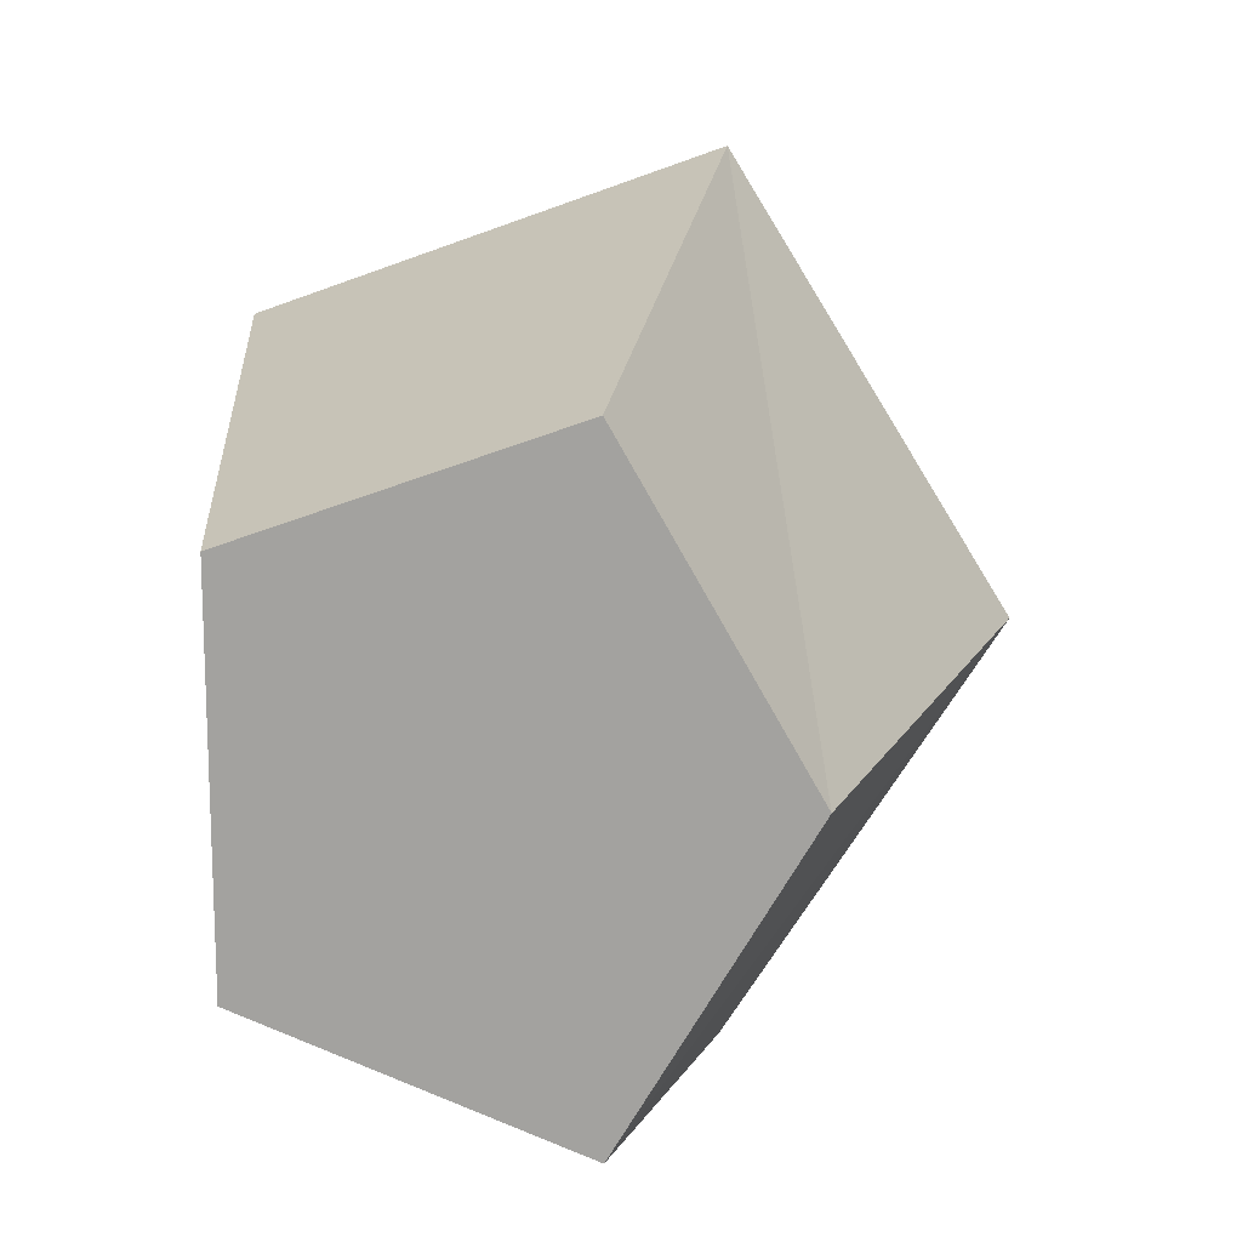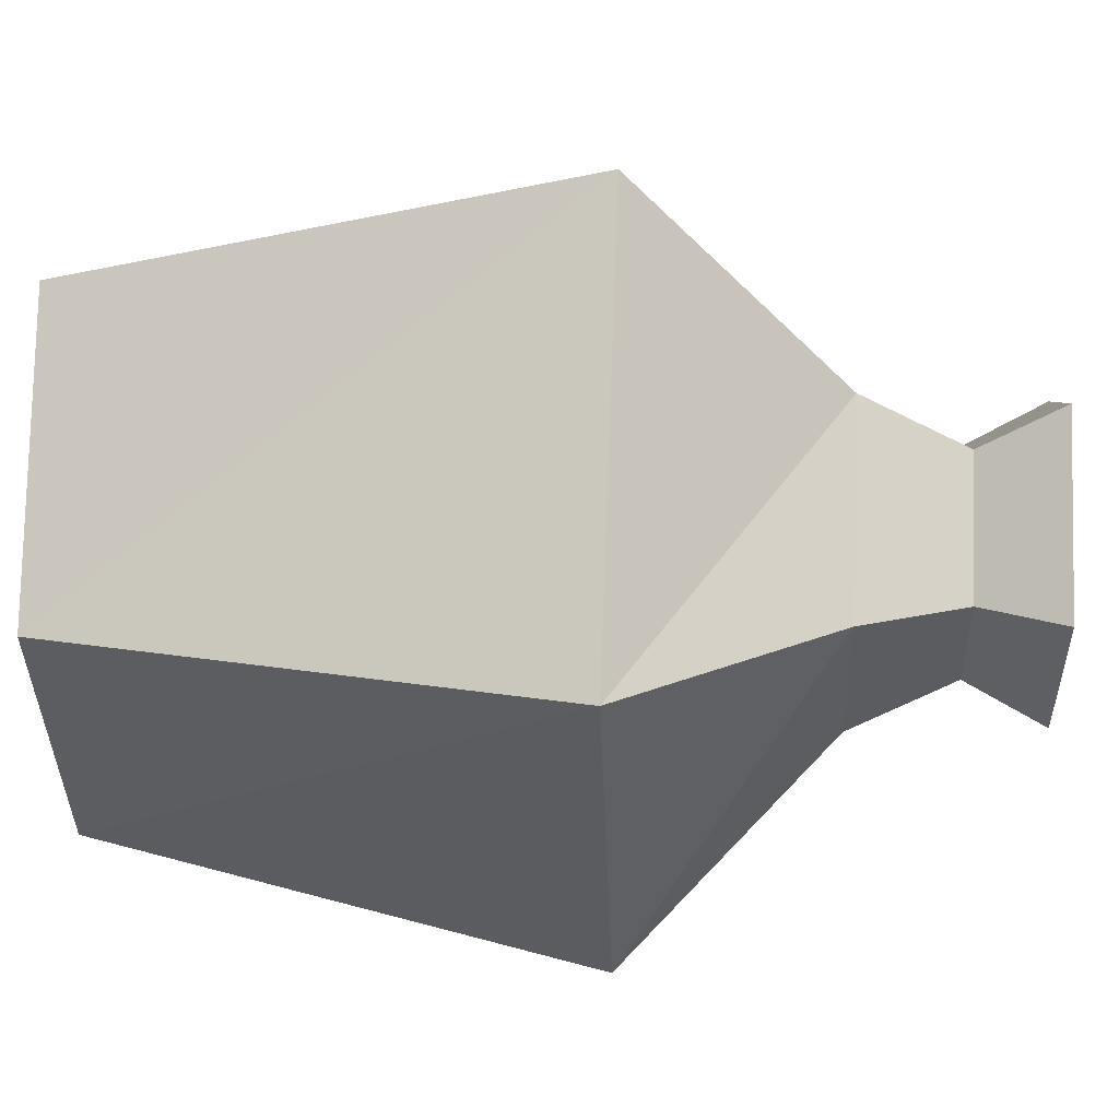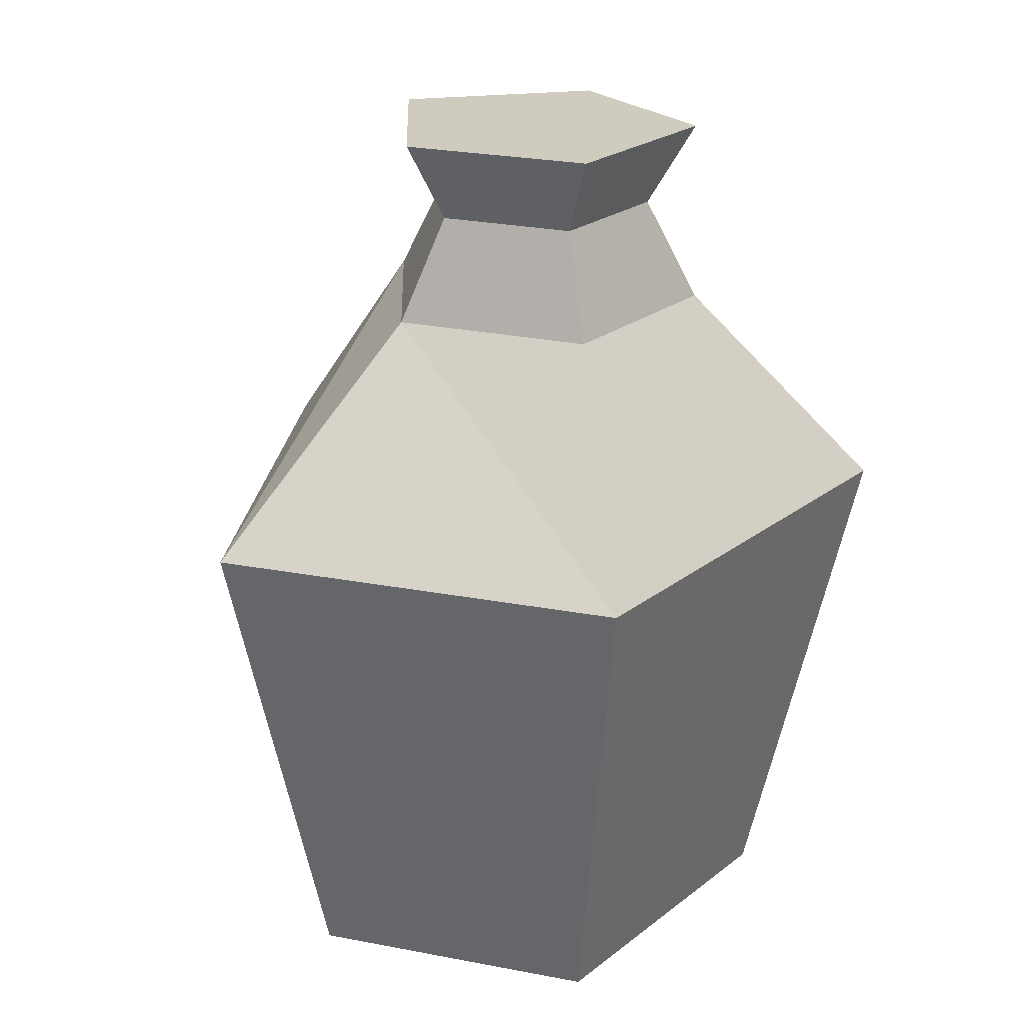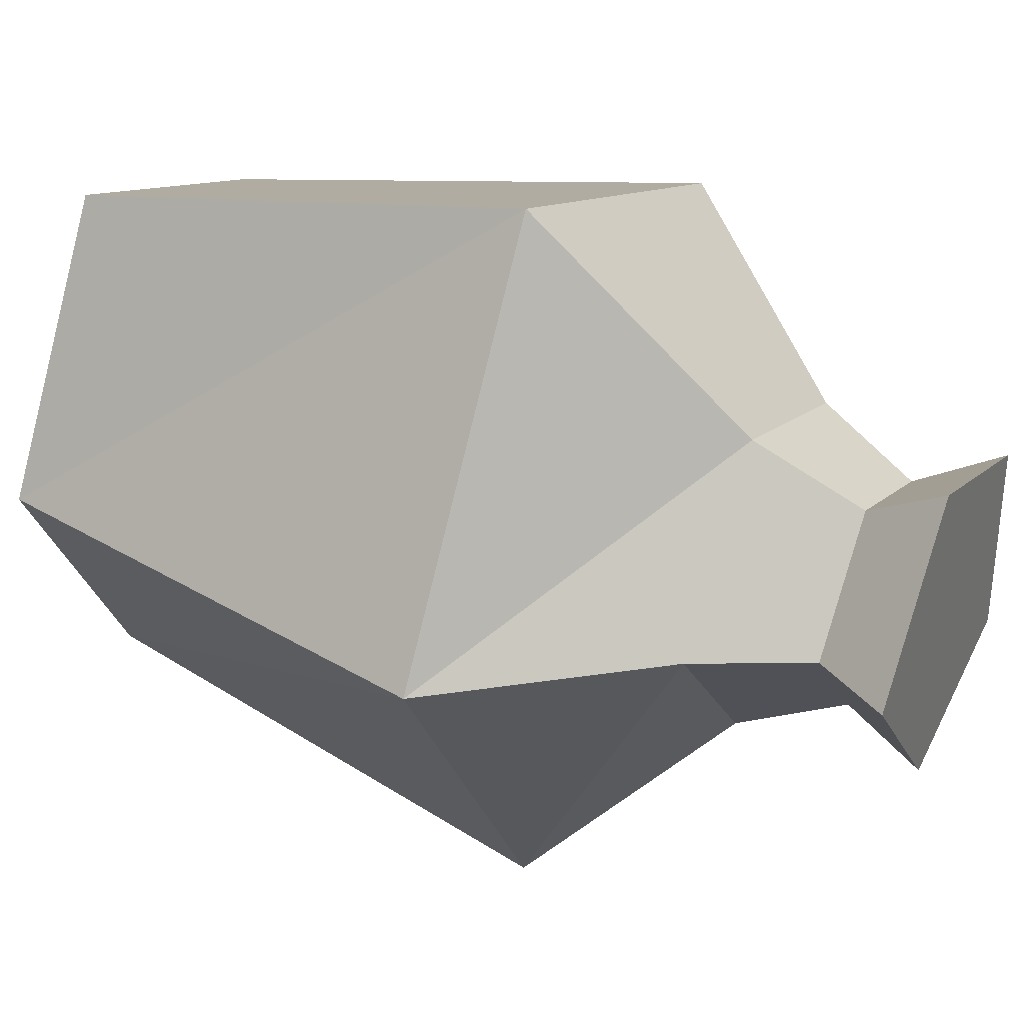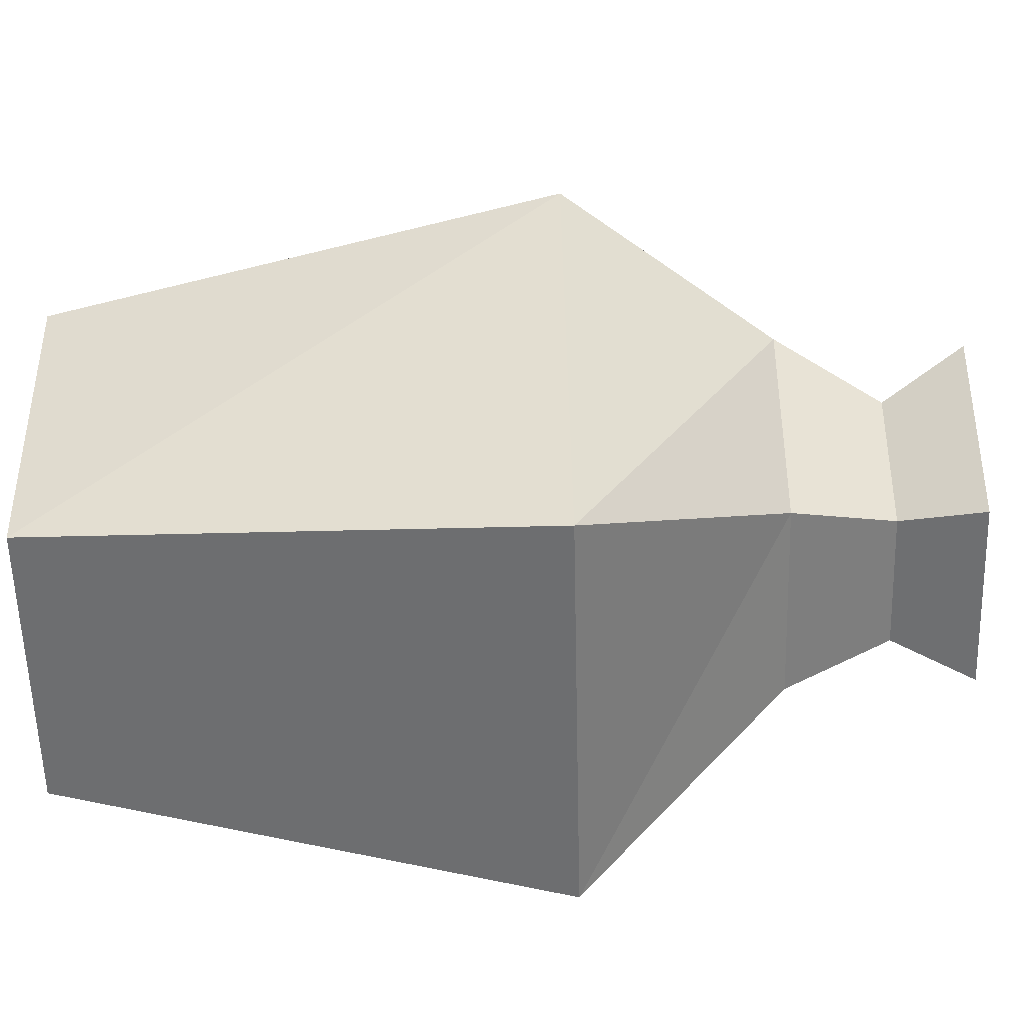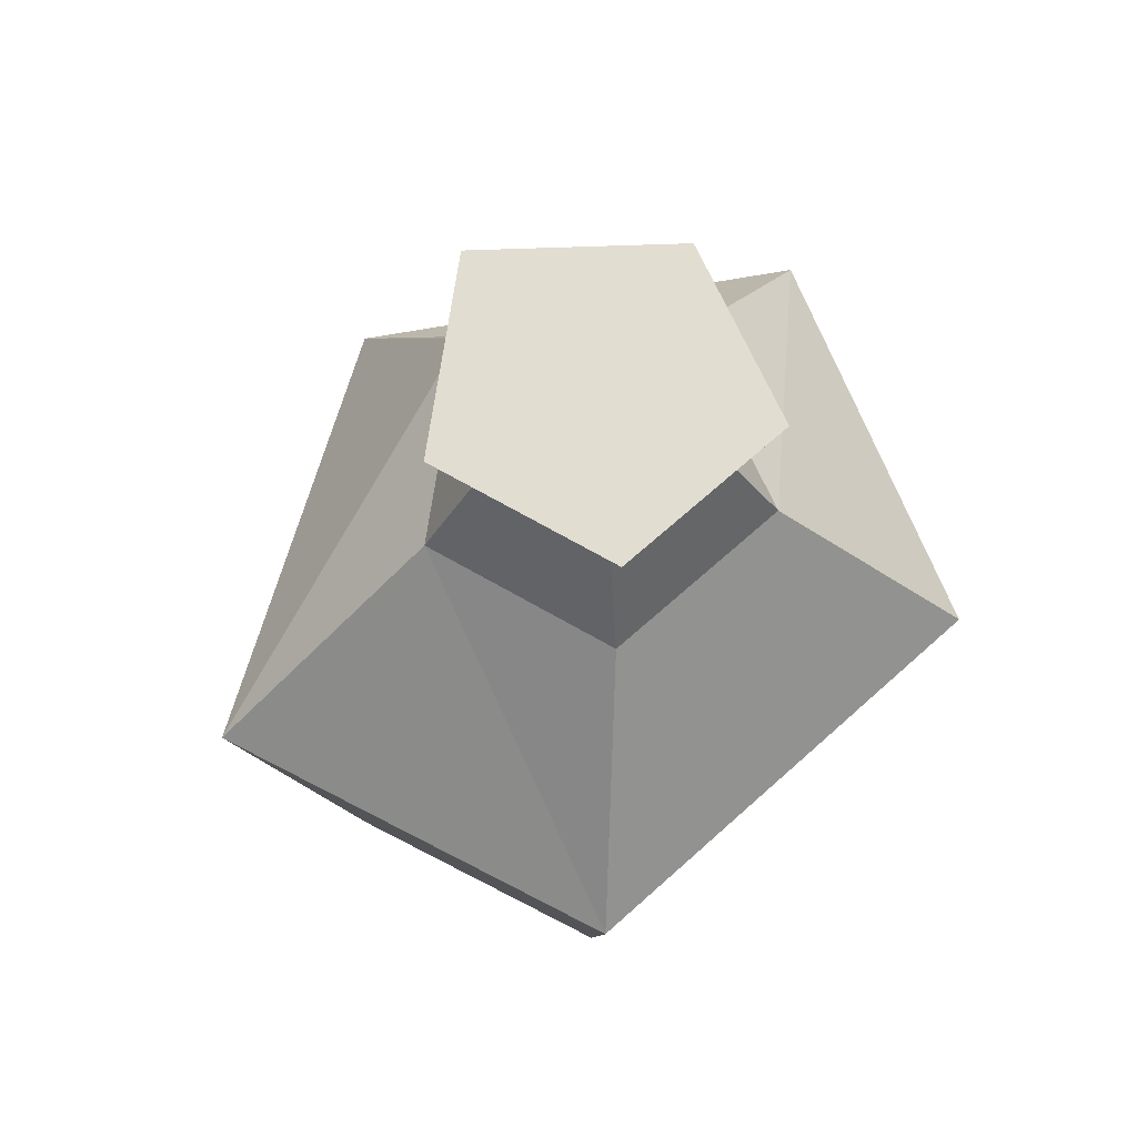
<metadata>
{"format":"obj","ext":"obj","renderer":"f3d","projection":"perspective","resolution":1024,"background":"white","views":[{"elev":15.9,"azim":8.2,"up":"+Z"},{"elev":21.8,"azim":94.0,"up":"+Z"},{"elev":23.7,"azim":-141.8,"up":"+Y"},{"elev":33.4,"azim":117.6,"up":"+Z"},{"elev":-76.6,"azim":91.5,"up":"+Z"},{"elev":68.5,"azim":-132.0,"up":"+Y"}]}
</metadata>
<code>
o ITMI_STUFF_AMPHORE_01
v 0.01072 -3e-06 -0.05621
v -0.03223 0.1812 0.02014
v 0.01072 -3e-06 0.05269
v 0.01588 0.1016 0.07565
v 0.03111 0.1812 0.000667
v -0.04517 -3e-06 -0.03541
v 0.01588 0.1016 -0.07911
v -0.04517 -3e-06 0.0319
v 0.04222 -3e-06 -0.001756
v 0.004701 0.1812 0.03217
v -0.03223 0.1812 -0.0188
v 0.004701 0.1812 -0.03084
v -0.06354 0.1016 -0.04955
v -0.06354 0.1016 0.04609
v -0.02497 0.1649 0.01342
v 0.06376 0.1016 -0.001728
v 0.001417 0.1649 0.02201
v 0.001417 0.1649 -0.02301
v 0.02028 0.1649 -0.000495
v -0.02497 0.1649 -0.01441
v 0.00582 0.1434 0.03359
v 0.00582 0.1434 -0.03234
v -0.03282 0.1434 -0.01975
v 0.03345 0.1434 0.000627
v -0.03282 0.1434 0.021
f 8 13 6
f 16 4 9
f 4 14 3
f 9 4 3
f 22 24 7
f 16 21 4
f 6 9 8
f 13 7 6
f 7 16 1
f 6 7 1
f 8 9 3
f 3 14 8
f 9 6 1
f 1 16 9
f 12 10 5
f 21 25 4
f 14 13 8
f 12 2 10
f 2 12 11
f 13 22 7
f 23 22 13
f 14 23 13
f 25 23 14
f 4 25 14
f 17 2 15
f 15 2 11
f 19 17 24
f 22 19 24
f 19 10 17
f 17 10 2
f 12 19 18
f 18 11 12
f 19 12 5
f 19 5 10
f 15 11 20
f 11 18 20
f 17 15 21
f 24 17 21
f 18 19 22
f 23 18 22
f 20 18 23
f 25 20 23
f 7 24 16
f 24 21 16
f 15 20 25
f 21 15 25

</code>
